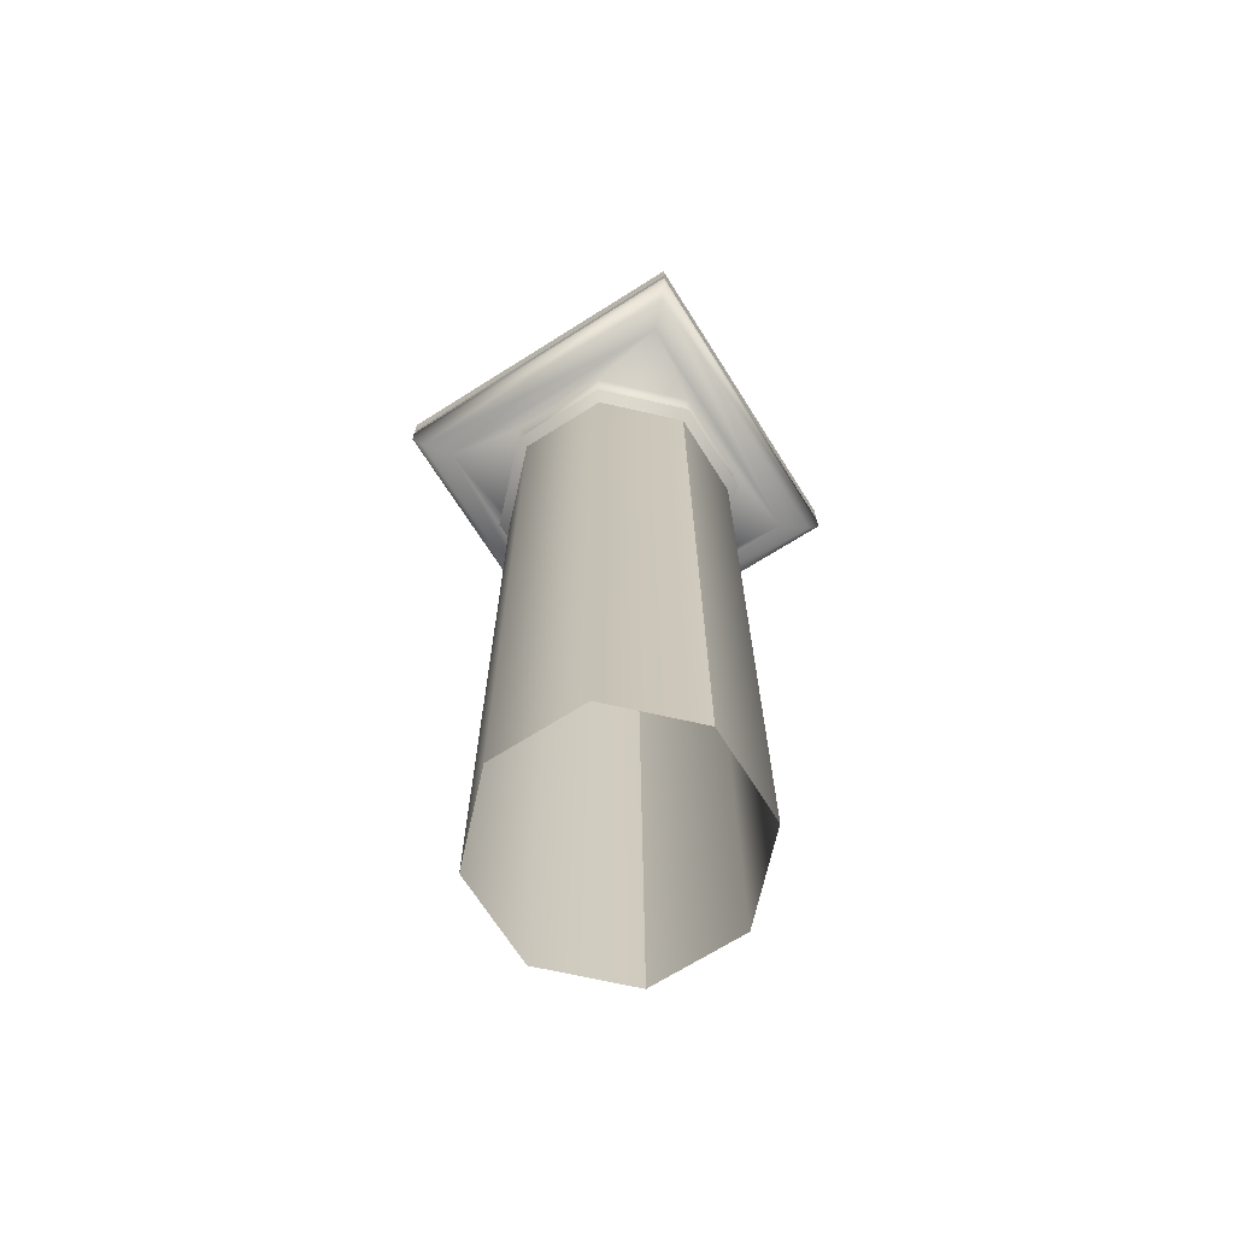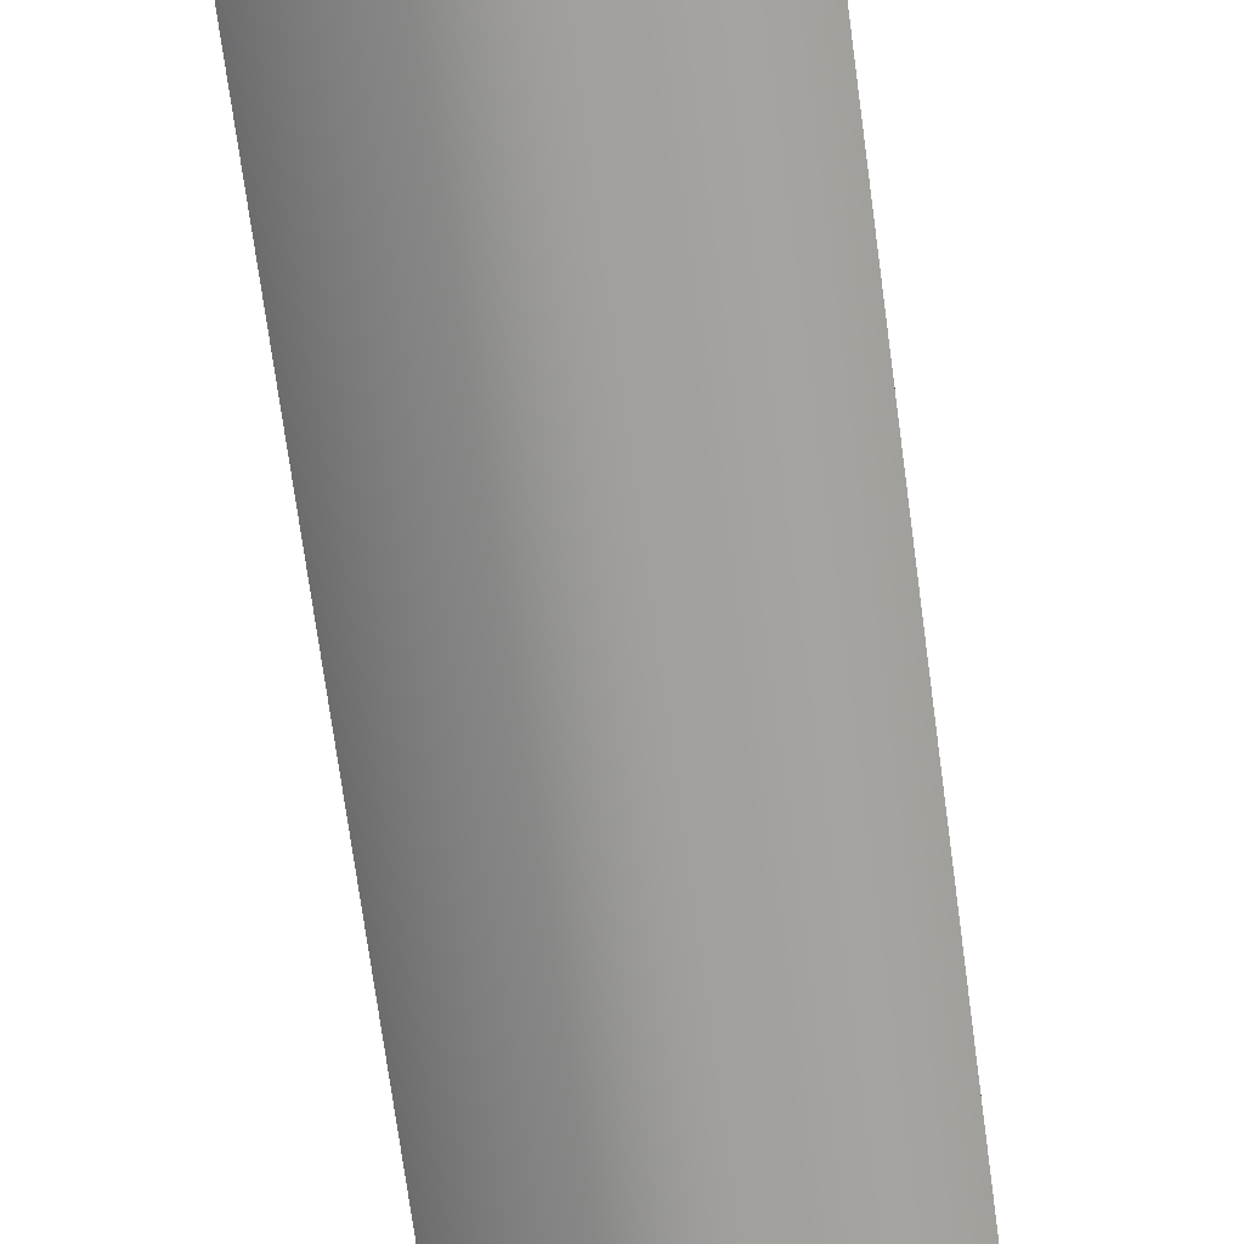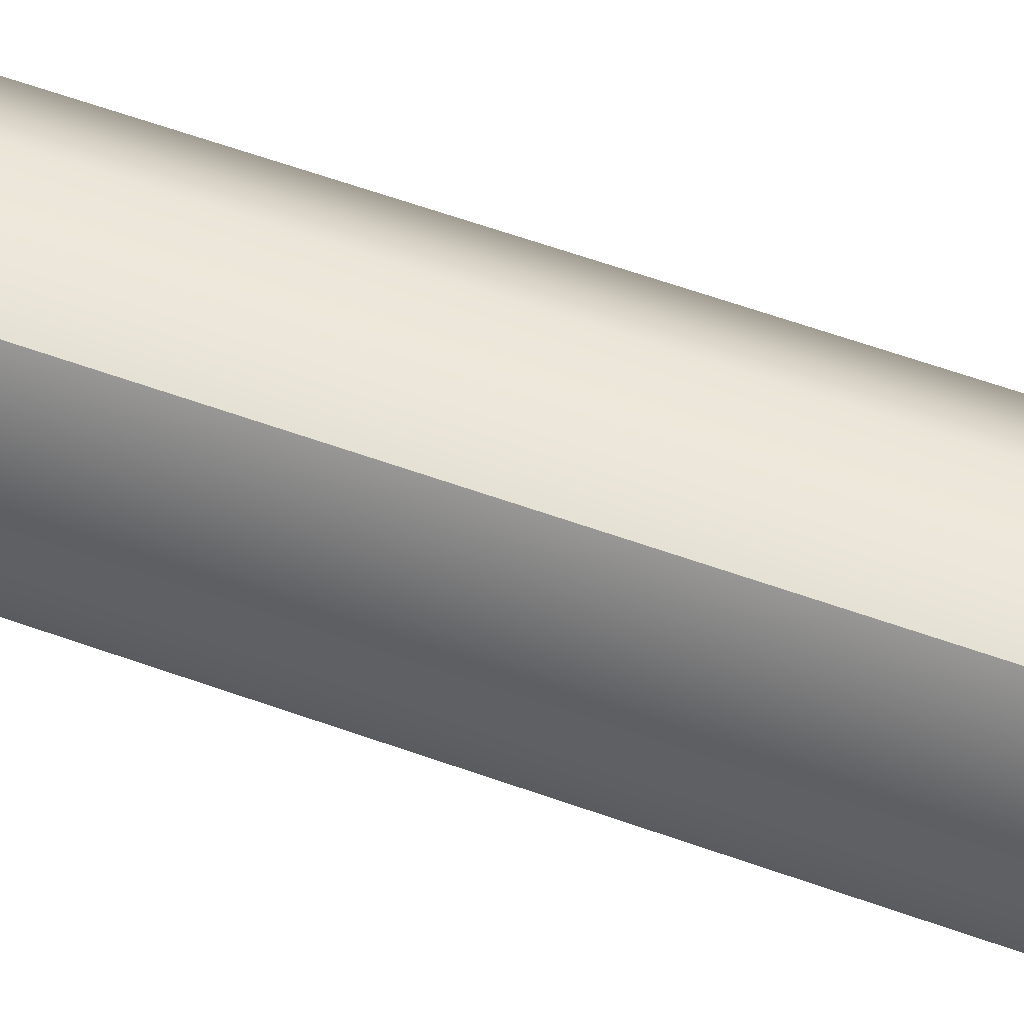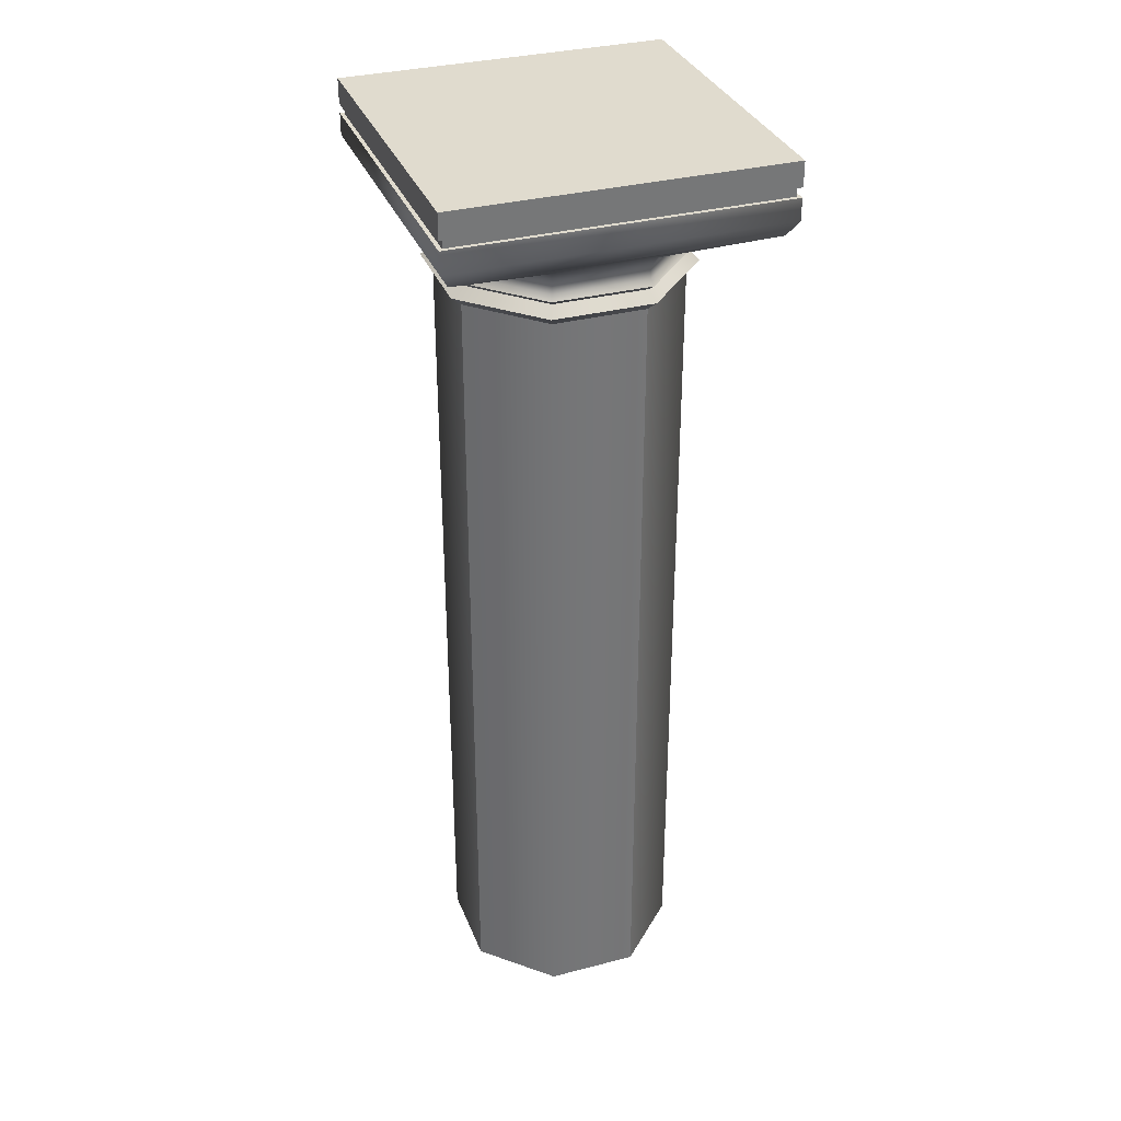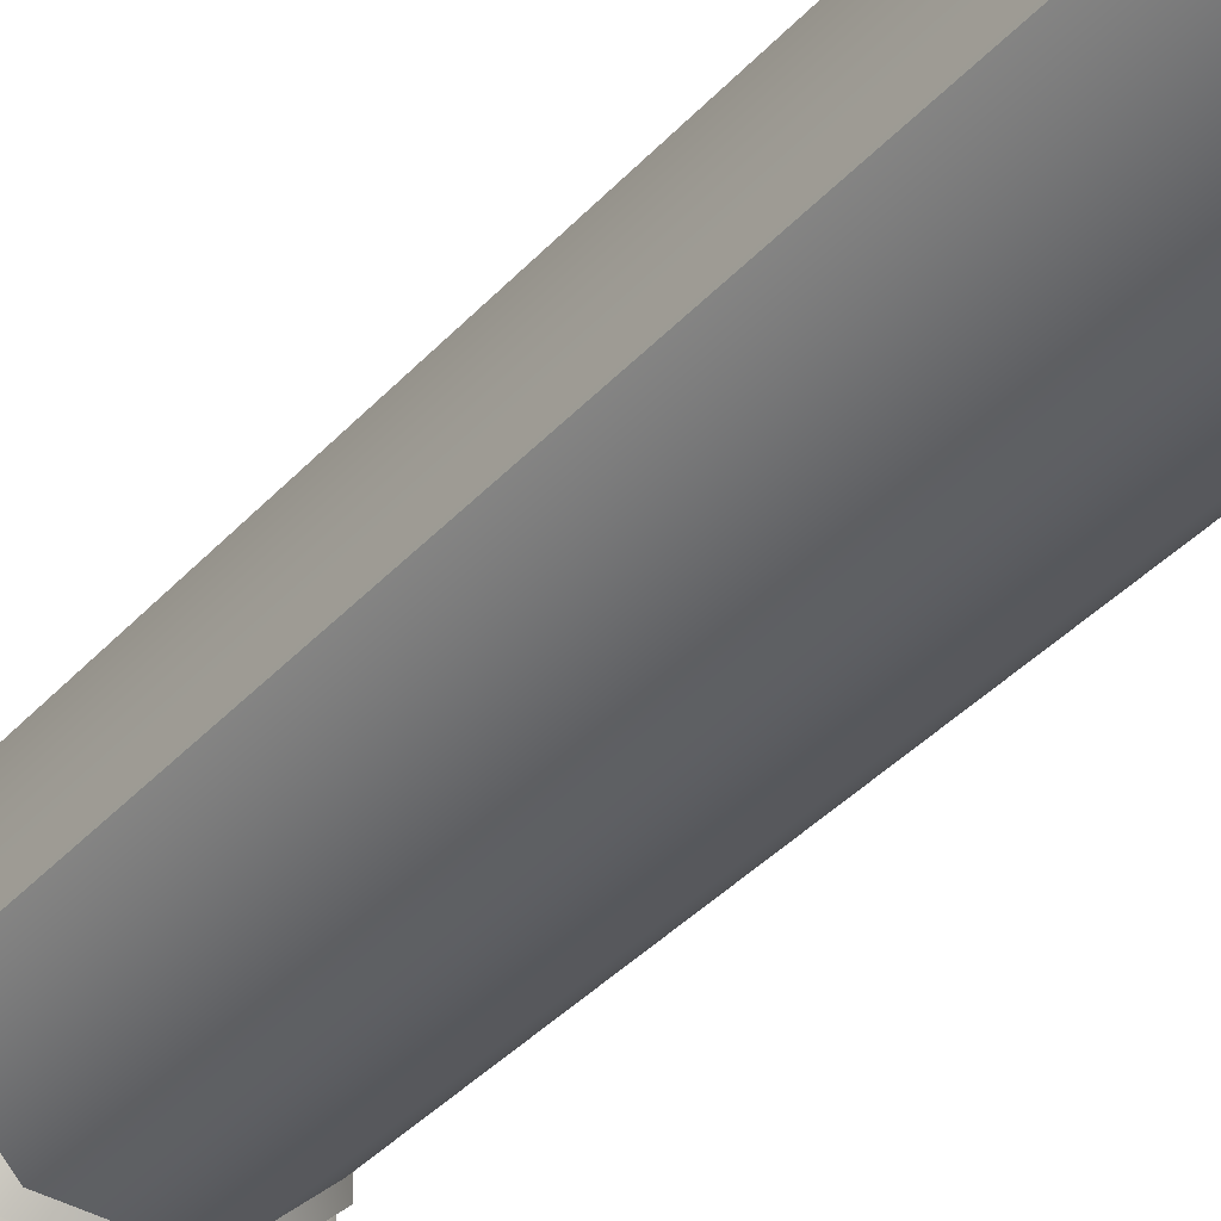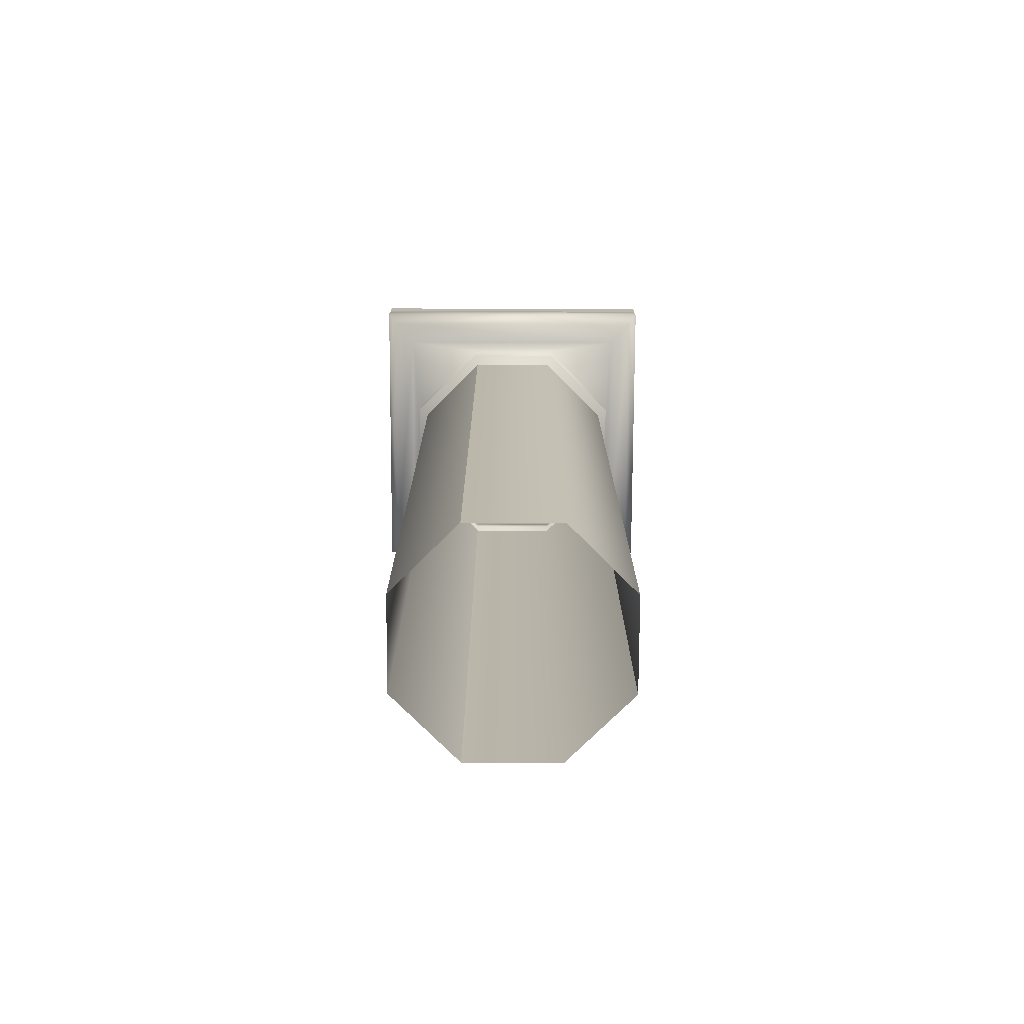
<metadata>
{"format":"obj","ext":"obj","renderer":"f3d","projection":"perspective","resolution":1024,"background":"white","views":[{"elev":-69.2,"azim":-147.7,"up":"+Y"},{"elev":-70.1,"azim":-172.4,"up":"+Z"},{"elev":65.1,"azim":109.4,"up":"+Z"},{"elev":33.6,"azim":70.5,"up":"+Y"},{"elev":-38.6,"azim":-37.1,"up":"+Z"},{"elev":-75.8,"azim":-90.2,"up":"+Y"}]}
</metadata>
<code>
v -3.844 22.35 -3.838
v -3.844 22.35 3.838
v 3.844 22.35 3.838
v 3.844 22.35 -3.838
v 3.844 21.54 -3.838
v 3.844 21.54 3.838
v 3.844 21.03 3.838
v 3.844 21.03 -3.838
v -3.844 21.54 3.838
v -3.844 21.03 3.838
v -3.844 21.54 -3.838
v -3.844 21.03 -3.838
v 3.625 20.65 -3.619
v -3.625 20.65 -3.619
v -3.625 20.65 3.619
v 3.625 20.65 3.619
v 3.071 20.36 -3.066
v -3.071 20.36 -3.066
v -3.071 20.36 3.066
v 3.071 20.36 3.066
v -1.095 18.91 2.6
v -2.606 18.91 1.089
v -2.606 0 1.089
v -1.095 0 2.6
v -2.606 18.91 -1.047
v -2.606 0 -1.047
v -1.095 18.91 -2.558
v -1.095 0 -2.558
v 1.041 18.91 -2.558
v 1.041 0 -2.558
v 2.552 18.91 -1.047
v 2.552 0 -1.047
v 2.552 18.91 1.089
v 2.552 0 1.089
v 1.041 18.91 2.6
v 1.041 0 2.6
v -1.16 19.5 2.757
v -2.763 19.5 1.154
v -2.606 19.37 1.089
v -1.095 19.37 2.6
v -2.763 19.5 -1.113
v -2.606 19.37 -1.047
v -1.16 19.5 -2.716
v -1.095 19.37 -2.558
v 1.106 19.5 -2.716
v 1.041 19.37 -2.558
v 2.709 19.5 -1.113
v 2.552 19.37 -1.047
v 2.709 19.5 1.154
v 2.552 19.37 1.089
v 1.106 19.5 2.757
v 1.041 19.37 2.6
v -1.188 20.17 2.824
v -2.831 20.17 1.182
v -2.654 19.88 1.109
v -1.115 19.88 2.648
v -2.831 20.17 -1.14
v -2.654 19.88 -1.067
v -1.188 20.17 -2.783
v -1.115 19.88 -2.607
v 1.134 20.17 -2.783
v 1.061 19.88 -2.607
v 2.776 20.17 -1.14
v 2.6 19.88 -1.067
v 2.776 20.17 1.182
v 2.6 19.88 1.109
v 1.134 20.17 2.824
v 1.061 19.88 2.648
v -1.199 19.14 2.849
v -2.855 19.14 1.192
v -2.855 19.14 -1.151
v -1.199 19.14 -2.808
v 1.145 19.14 -2.808
v 2.801 19.14 -1.151
v 2.801 19.14 1.192
v 1.145 19.14 2.849
v -1.121 19.62 2.662
v -2.668 19.62 1.115
v -2.668 19.62 -1.073
v -1.121 19.62 -2.62
v 1.067 19.62 -2.62
v 2.614 19.62 -1.073
v 2.614 19.62 1.115
v 1.067 19.62 2.662
v 3.751 21.77 -3.745
v 3.751 21.77 3.745
v 3.751 21.54 3.745
v 3.751 21.54 -3.745
v -3.751 21.77 3.745
v -3.751 21.54 3.745
v -3.751 21.77 -3.745
v -3.751 21.54 -3.745
v 3.844 21.77 -3.838
v 3.844 21.77 3.838
v -3.844 21.77 3.838
v -3.844 21.77 -3.838
f 1 2 3
f 1 3 4
f 5 6 7
f 5 7 8
f 6 9 10
f 6 10 7
f 9 11 12
f 9 12 10
f 11 5 8
f 11 8 12
f 13 14 12
f 13 12 8
f 14 15 10
f 14 10 12
f 15 16 7
f 15 7 10
f 16 13 8
f 16 8 7
f 13 17 18
f 13 18 14
f 14 18 19
f 14 19 15
f 15 19 20
f 15 20 16
f 16 20 17
f 16 17 13
f 21 22 23
f 21 23 24
f 22 25 26
f 22 26 23
f 25 27 28
f 25 28 26
f 27 29 30
f 27 30 28
f 29 31 32
f 29 32 30
f 31 33 34
f 31 34 32
f 33 35 36
f 33 36 34
f 35 21 24
f 35 24 36
f 37 38 39
f 37 39 40
f 38 41 42
f 38 42 39
f 41 43 44
f 41 44 42
f 43 45 46
f 43 46 44
f 45 47 48
f 45 48 46
f 47 49 50
f 47 50 48
f 49 51 52
f 49 52 50
f 51 37 40
f 51 40 52
f 53 54 55
f 53 55 56
f 54 57 58
f 54 58 55
f 57 59 60
f 57 60 58
f 59 61 62
f 59 62 60
f 61 63 64
f 61 64 62
f 63 65 66
f 63 66 64
f 65 67 68
f 65 68 66
f 67 53 56
f 67 56 68
f 57 54 19
f 57 19 18
f 19 54 53
f 19 53 67
f 19 67 20
f 20 67 65
f 20 65 63
f 20 63 17
f 17 63 61
f 61 59 18
f 61 18 17
f 18 59 57
f 21 69 70
f 21 70 22
f 22 70 71
f 22 71 25
f 25 71 72
f 25 72 27
f 27 72 73
f 27 73 29
f 29 73 74
f 29 74 31
f 31 74 75
f 31 75 33
f 33 75 76
f 33 76 35
f 35 76 69
f 35 69 21
f 69 40 39
f 69 39 70
f 70 39 42
f 70 42 71
f 71 42 44
f 71 44 72
f 72 44 46
f 72 46 73
f 73 46 48
f 73 48 74
f 74 48 50
f 74 50 75
f 75 50 52
f 75 52 76
f 76 52 40
f 76 40 69
f 77 56 55
f 77 55 78
f 78 55 58
f 78 58 79
f 79 58 60
f 79 60 80
f 80 60 62
f 80 62 81
f 81 62 64
f 81 64 82
f 82 64 66
f 82 66 83
f 83 66 68
f 83 68 84
f 84 68 56
f 84 56 77
f 37 77 78
f 37 78 38
f 38 78 79
f 38 79 41
f 41 79 80
f 41 80 43
f 43 80 81
f 43 81 45
f 45 81 82
f 45 82 47
f 47 82 83
f 47 83 49
f 49 83 84
f 49 84 51
f 51 84 77
f 51 77 37
f 85 86 87
f 85 87 88
f 86 89 90
f 86 90 87
f 89 91 92
f 89 92 90
f 91 85 88
f 91 88 92
f 93 4 3
f 93 3 94
f 94 3 2
f 94 2 95
f 95 2 1
f 95 1 96
f 96 1 4
f 96 4 93
f 88 87 6
f 88 6 5
f 87 90 9
f 87 9 6
f 90 92 11
f 90 11 9
f 92 88 5
f 92 5 11
f 86 85 93
f 86 93 94
f 85 91 96
f 85 96 93
f 91 89 95
f 91 95 96
f 89 86 94
f 89 94 95

</code>
